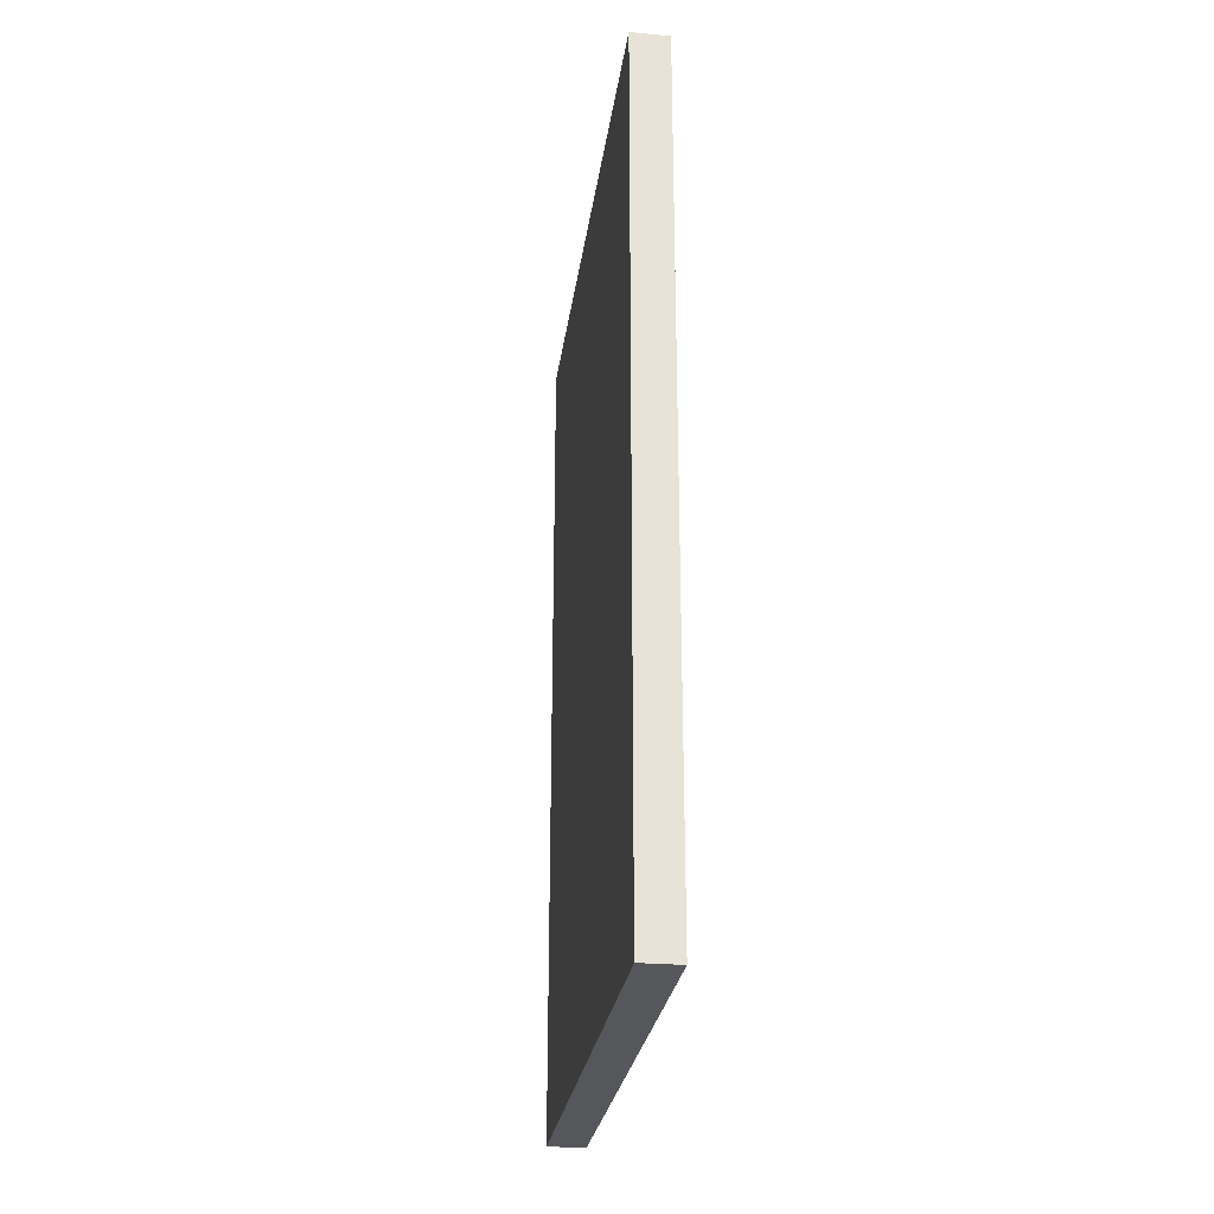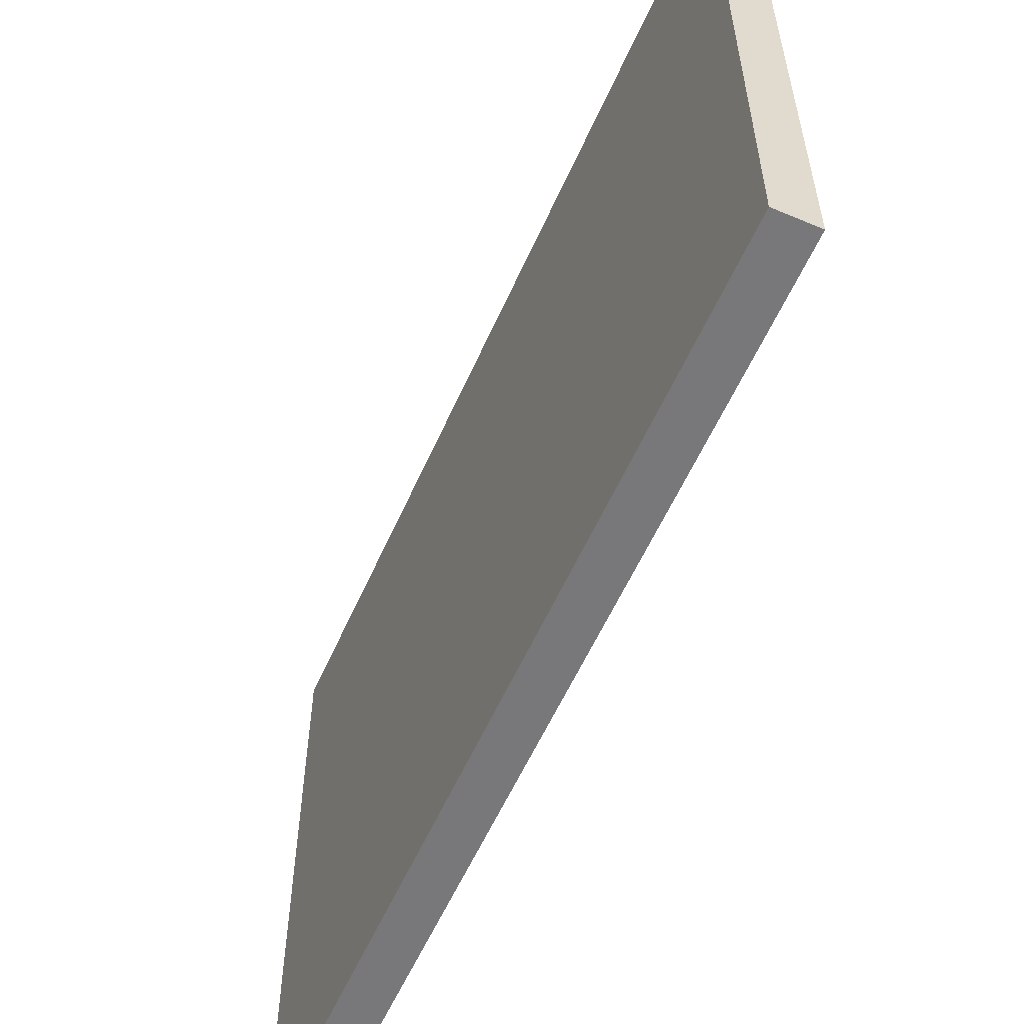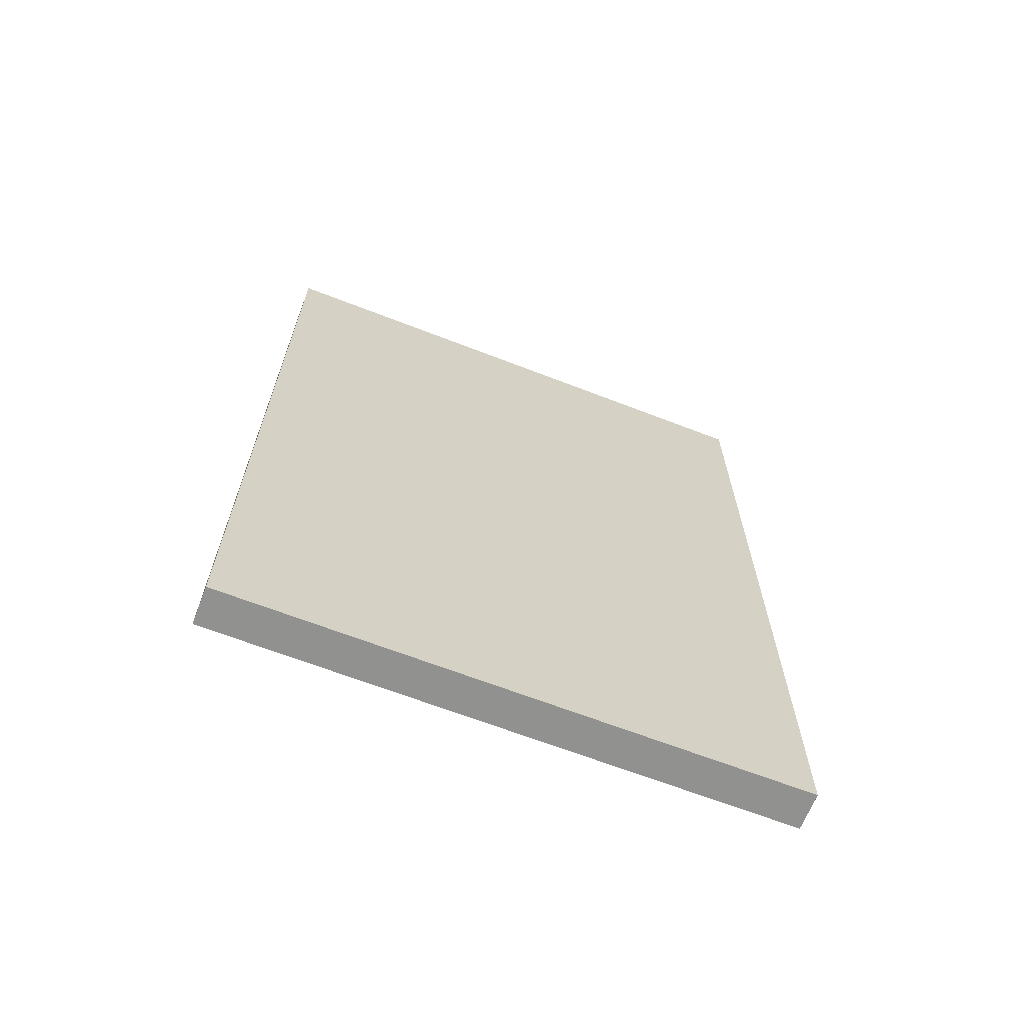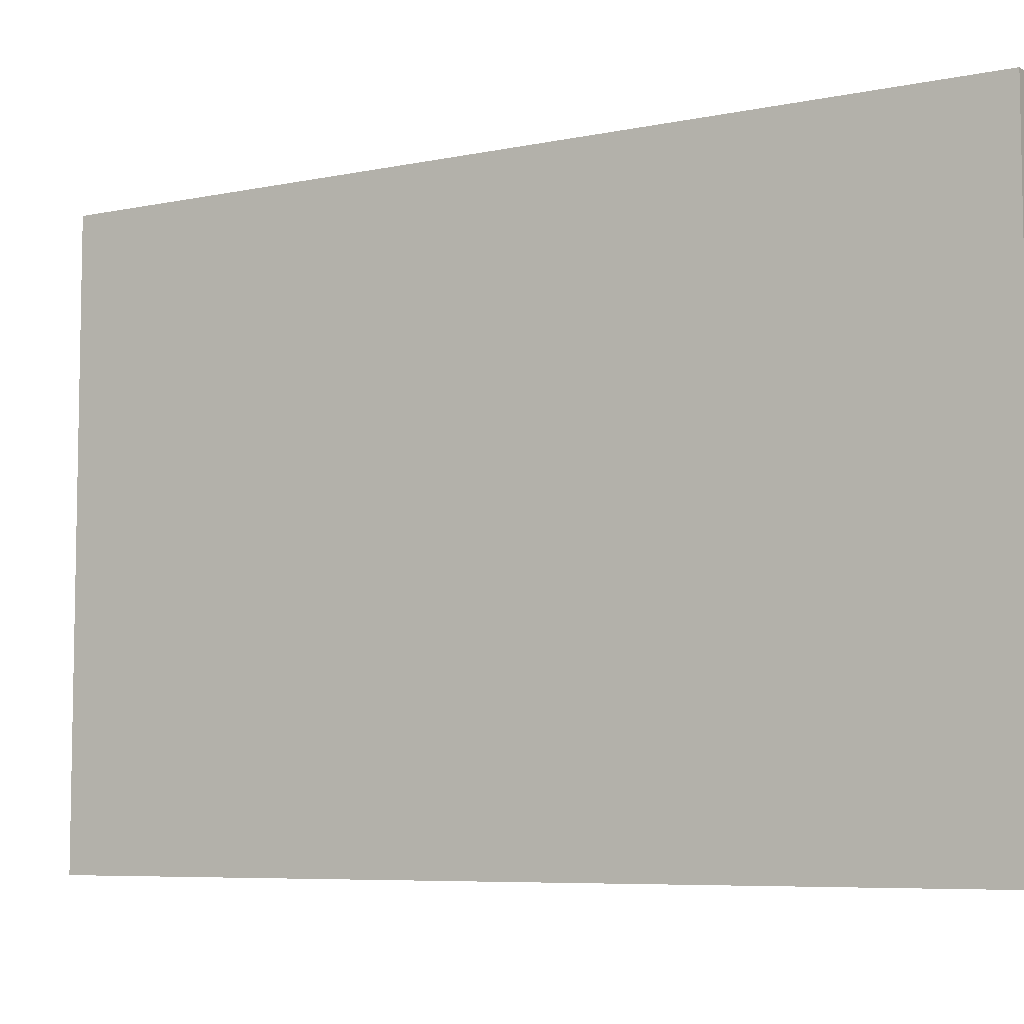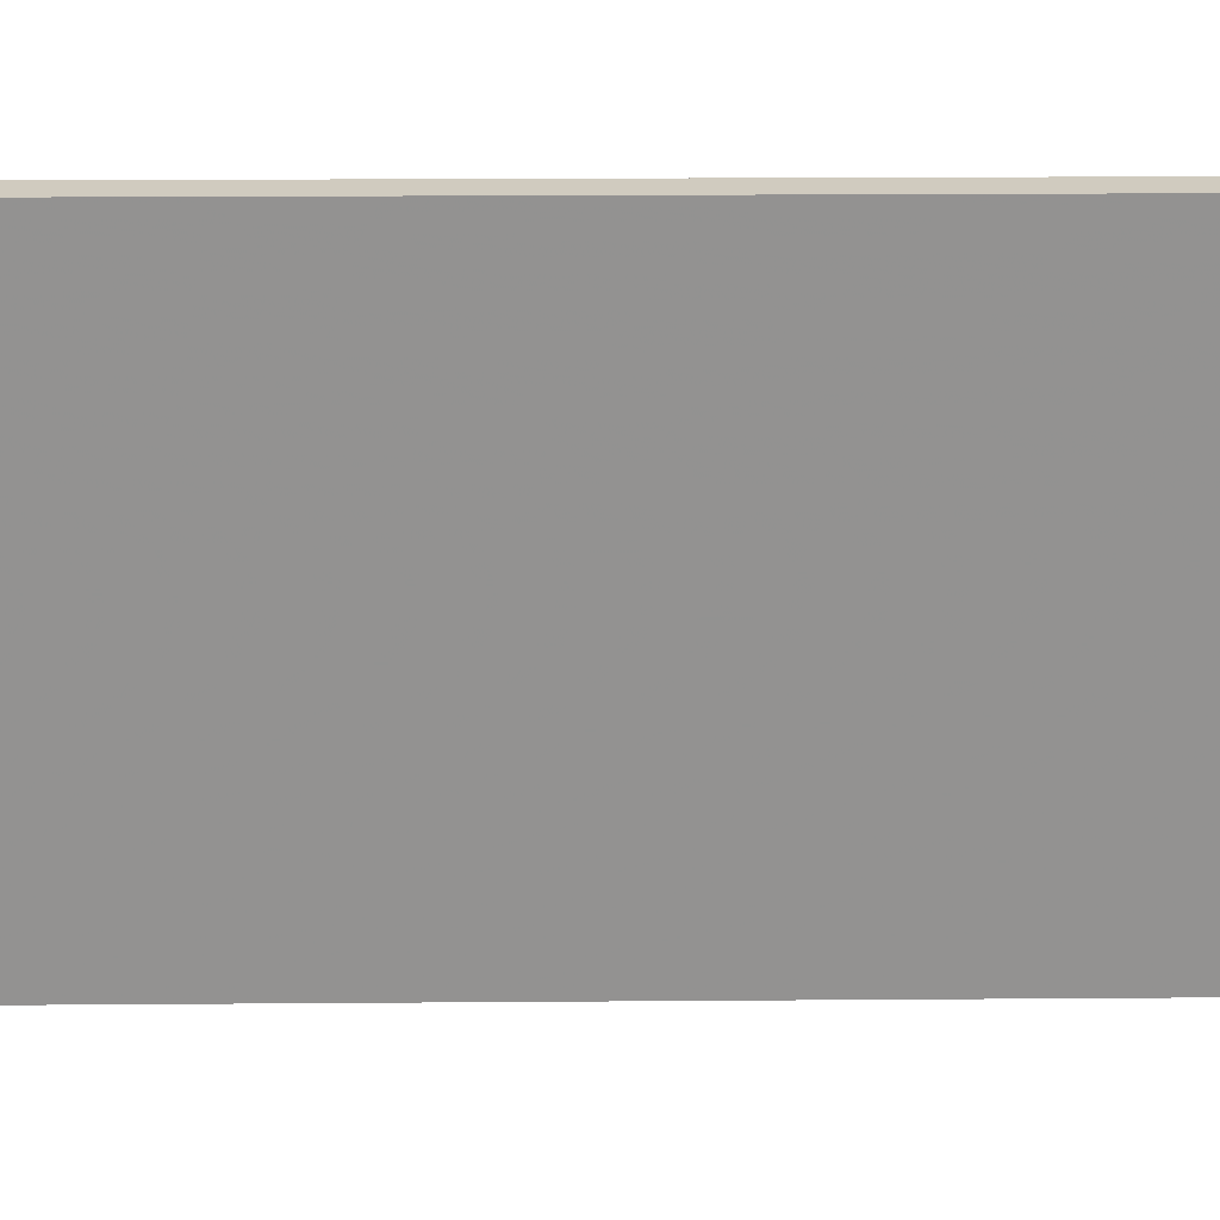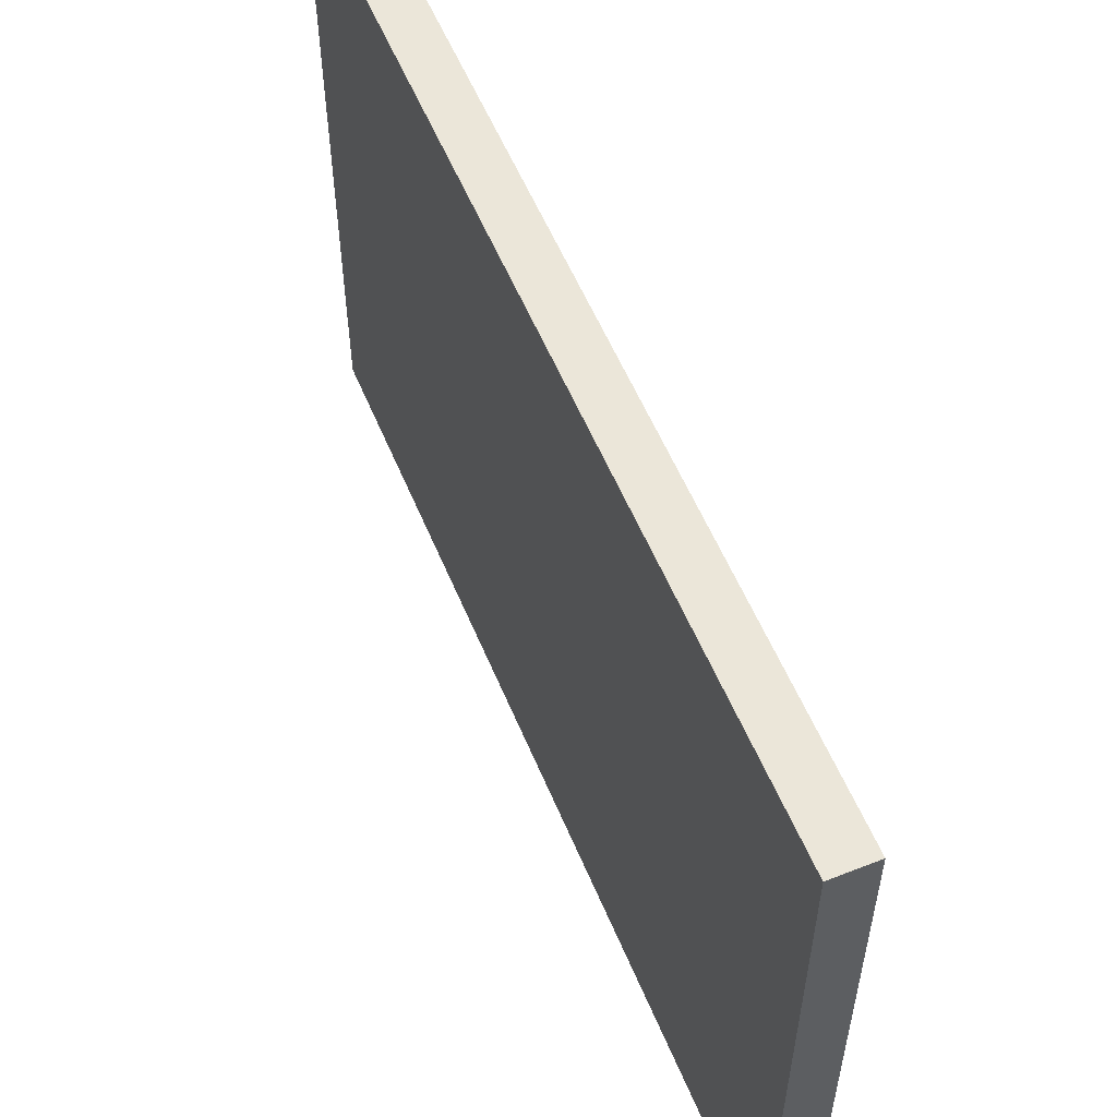
<metadata>
{"format":"obj","ext":"obj","renderer":"f3d","projection":"perspective","resolution":1024,"background":"white","views":[{"elev":-26.9,"azim":172.3,"up":"+Z"},{"elev":-57.5,"azim":-23.7,"up":"+Y"},{"elev":-66.0,"azim":68.7,"up":"+Z"},{"elev":-6.8,"azim":-58.6,"up":"+Y"},{"elev":23.7,"azim":89.3,"up":"+Y"},{"elev":56.4,"azim":157.6,"up":"+Y"}]}
</metadata>
<code>
v 15 109.9 45.64
v 5 139.6 98.98
v 15 155 202
v 15 135.9 198.5
v 15 129.1 25.08
v 15 95.77 193.3
v 15 5 196
v 15 111.9 205.3
v 5 28.14 110.3
v 5 134.6 75.41
v 15 19.42 46.33
v 5 133.7 52.98
v 15 20.22 124.4
v 15 30.24 225
v 5 86.54 50.8
v 15 33.63 98.1
v 5 40.83 0
v 15 27.32 20.51
v 15 98.05 106.1
v 5 33.45 38.37
v 15 155 32.09
v 5 155 87.75
v 5 93.97 173.4
v 15 62.14 40.07
v 5 73.55 65.34
v 9.986 138.8 225
v 15 5 107.1
v 15 57.32 90.94
v 5 97.89 225
v 15 86.34 225
v 5 5 154.6
v 15 131.1 52.9
v 15 120.1 225
v 15 56.57 225
v 15 86.67 81.86
v 5 155 14.91
v 5 67.72 225
v 15 59.9 0
v 15 155 55.15
v 5 5 201.1
v 10.01 19.58 225
v 5 155 39.65
v 9.984 5 15.12
v 5 115.6 87.9
v 5 155 113.7
v 15 46.67 150.3
v 15 36.08 69.36
v 15 88.4 0
v 5 114.4 153.2
v 15 5 33.44
v 5 52.16 76.11
v 15 155 225
v 5 119.6 175.8
v 15 5 144.7
v 5 5 179.8
v 5 52.22 123.5
v 15 155 0
v 5 155 162.3
v 15 86.17 155
v 15 24.68 196.5
v 15 111 98.77
v 5 155 225
v 15 114.2 121.9
v 5 79.39 25.03
v 5 155 62.68
v 5 155 186
v 15 100.6 24.08
v 15 5 225
v 5 71.34 0
v 15 61.46 63.9
v 5 89.34 77.61
v 5 133.8 0
v 15 111.1 145.4
v 15 5 0
v 5 130.4 23.43
v 10.06 155 11.11
v 15 70.33 199.1
v 15 155 149.7
v 5 155 0
v 5 32.46 172
v 15 5 70.82
v 15 49.11 17.29
v 5 5 225
v 5 91.29 150.8
v 10 141.4 0
v 5 5 53.83
v 5 105.4 198.4
v 5 5 0
v 5 57.79 48.27
v 5 30.02 64.68
v 5 110.6 62.21
v 15 42.24 43.19
v 15 38.92 173.1
v 15 50.81 120
v 15 155 123
v 15 5 173.2
v 15 68.46 139.7
v 5 76.58 113.7
v 5 124.6 111.5
v 5 37.16 205.1
v 15 91.92 130
v 15 106.9 72.86
v 15 134 109.4
v 5 97.66 102.3
v 15 105.3 168.6
v 5 106.8 128.8
v 5 5 27.54
v 15 133.9 158.1
v 5 38.89 225
v 5 62.76 190.4
v 5 23.46 14.46
v 15 31.58 0
v 15 155 177.2
v 5 103.9 0
v 15 119.9 0
v 5 136.1 132.9
v 5 71.95 92.33
v 15 44.23 196.6
v 15 130.6 84.43
v 5 155 139.6
v 5 138.1 158.6
v 5 51.45 100.6
v 15 60.71 171.8
v 5 51.57 21.2
v 5 132.5 201.8
v 5 125.3 225
v 15 135.7 137.8
v 15 123.3 182.8
v 15 25.98 159.8
v 5 5 87.96
v 5 64.94 165.1
v 15 83.43 52.54
v 15 155 90.37
v 15 29.87 139.7
v 5 105 31.08
v 5 20.21 189.5
v 5 77.06 134.6
v 15 79.73 176.7
v 15 75.13 111.1
v 5 28.54 138.6
v 5 5 123.7
v 5 28.85 87.76
v 5 51.03 147
v 5 84.86 202.4
v 15 73.98 23.05
f 5 32 1
f 1 32 102
f 99 45 2
f 22 2 45
f 128 113 4
f 58 66 113
f 52 4 3
f 52 33 4
f 13 27 16
f 47 16 81
f 16 28 94
f 16 94 13
f 115 57 5
f 21 5 57
f 105 6 138
f 8 6 128
f 68 7 60
f 7 68 40
f 8 4 33
f 33 30 8
f 9 142 130
f 137 56 143
f 83 109 100
f 70 132 35
f 84 106 137
f 70 24 132
f 5 21 32
f 130 90 86
f 42 21 36
f 59 97 101
f 59 123 97
f 97 94 139
f 27 13 54
f 63 103 127
f 47 28 16
f 78 95 120
f 127 73 63
f 73 108 105
f 115 5 67
f 32 39 119
f 73 101 63
f 102 119 61
f 14 68 60
f 96 7 55
f 66 125 62
f 58 120 121
f 48 67 145
f 14 118 34
f 128 4 8
f 108 73 127
f 33 52 26
f 19 63 101
f 133 119 39
f 52 62 26
f 22 133 65
f 126 62 125
f 140 80 143
f 121 53 66
f 23 131 110
f 126 125 87
f 103 61 119
f 20 124 111
f 64 124 89
f 46 97 123
f 118 123 77
f 98 117 122
f 122 51 142
f 90 51 89
f 72 75 36
f 108 127 78
f 20 89 124
f 15 25 71
f 30 33 29
f 29 126 87
f 134 54 13
f 46 123 93
f 58 121 66
f 45 120 95
f 88 107 111
f 81 86 50
f 45 116 120
f 107 88 43
f 78 127 95
f 63 61 103
f 95 133 45
f 74 43 88
f 27 54 141
f 65 42 12
f 43 74 50
f 46 93 129
f 12 10 65
f 99 2 44
f 18 82 92
f 81 11 47
f 57 79 76
f 70 92 24
f 92 11 18
f 76 36 21
f 46 129 134
f 11 50 18
f 57 76 21
f 10 44 2
f 91 12 135
f 49 53 121
f 130 86 81
f 79 72 36
f 27 81 16
f 74 18 50
f 63 19 61
f 14 41 68
f 94 97 46
f 126 26 62
f 115 67 48
f 44 10 91
f 23 49 84
f 47 70 28
f 35 61 19
f 68 41 83
f 35 19 139
f 83 100 40
f 112 18 74
f 130 141 9
f 66 62 3
f 92 47 11
f 52 3 62
f 81 50 11
f 60 118 14
f 44 91 71
f 105 138 59
f 77 6 30
f 123 118 93
f 98 56 137
f 38 145 82
f 35 102 61
f 17 112 88
f 41 109 83
f 22 10 2
f 90 20 86
f 132 24 145
f 92 70 47
f 72 79 85
f 141 130 27
f 42 75 12
f 104 98 106
f 79 57 85
f 39 65 133
f 48 38 69
f 39 32 21
f 24 92 82
f 48 114 115
f 107 86 20
f 39 21 42
f 15 71 91
f 38 48 145
f 99 104 106
f 69 114 48
f 23 84 131
f 72 114 75
f 144 110 37
f 90 89 20
f 95 127 103
f 139 28 35
f 95 103 133
f 101 139 19
f 67 1 132
f 43 50 107
f 75 135 12
f 102 35 132
f 90 130 142
f 139 94 28
f 114 69 64
f 31 141 54
f 51 25 89
f 136 80 55
f 86 107 50
f 15 89 25
f 53 87 125
f 102 132 1
f 22 45 133
f 65 10 22
f 17 69 38
f 98 122 56
f 71 25 117
f 110 100 37
f 140 143 56
f 41 14 109
f 26 126 33
f 23 144 87
f 29 33 126
f 80 100 110
f 34 109 14
f 17 111 124
f 54 129 96
f 83 40 68
f 7 96 60
f 6 8 30
f 87 53 23
f 59 73 105
f 34 30 37
f 121 116 49
f 37 109 34
f 106 84 49
f 59 101 73
f 128 105 108
f 54 96 31
f 128 108 113
f 40 136 55
f 111 107 20
f 31 140 141
f 24 82 145
f 69 17 124
f 105 128 6
f 38 112 17
f 15 64 89
f 78 58 113
f 88 111 17
f 113 108 78
f 74 88 112
f 124 64 69
f 29 37 30
f 114 72 115
f 60 93 118
f 5 1 67
f 119 102 32
f 115 85 57
f 99 106 116
f 116 45 99
f 44 71 104
f 98 104 117
f 60 96 93
f 125 66 53
f 3 113 66
f 75 114 135
f 85 115 72
f 77 34 118
f 135 15 91
f 94 46 134
f 34 77 30
f 119 133 103
f 38 82 112
f 18 112 82
f 87 144 29
f 49 23 53
f 12 91 10
f 99 44 104
f 55 31 96
f 31 55 80
f 42 36 75
f 76 79 36
f 51 117 25
f 117 51 122
f 117 104 71
f 9 141 140
f 37 29 144
f 142 9 122
f 106 49 116
f 123 59 138
f 116 121 120
f 3 4 113
f 120 58 78
f 129 93 96
f 54 134 129
f 42 65 39
f 134 13 94
f 40 55 7
f 15 135 64
f 132 145 67
f 64 135 114
f 80 136 100
f 136 40 100
f 98 137 106
f 143 131 137
f 123 138 77
f 77 138 6
f 97 139 101
f 70 35 28
f 31 80 140
f 131 143 80
f 81 27 130
f 56 9 140
f 90 142 51
f 56 122 9
f 84 137 131
f 110 131 80
f 109 37 100
f 23 110 144

</code>
